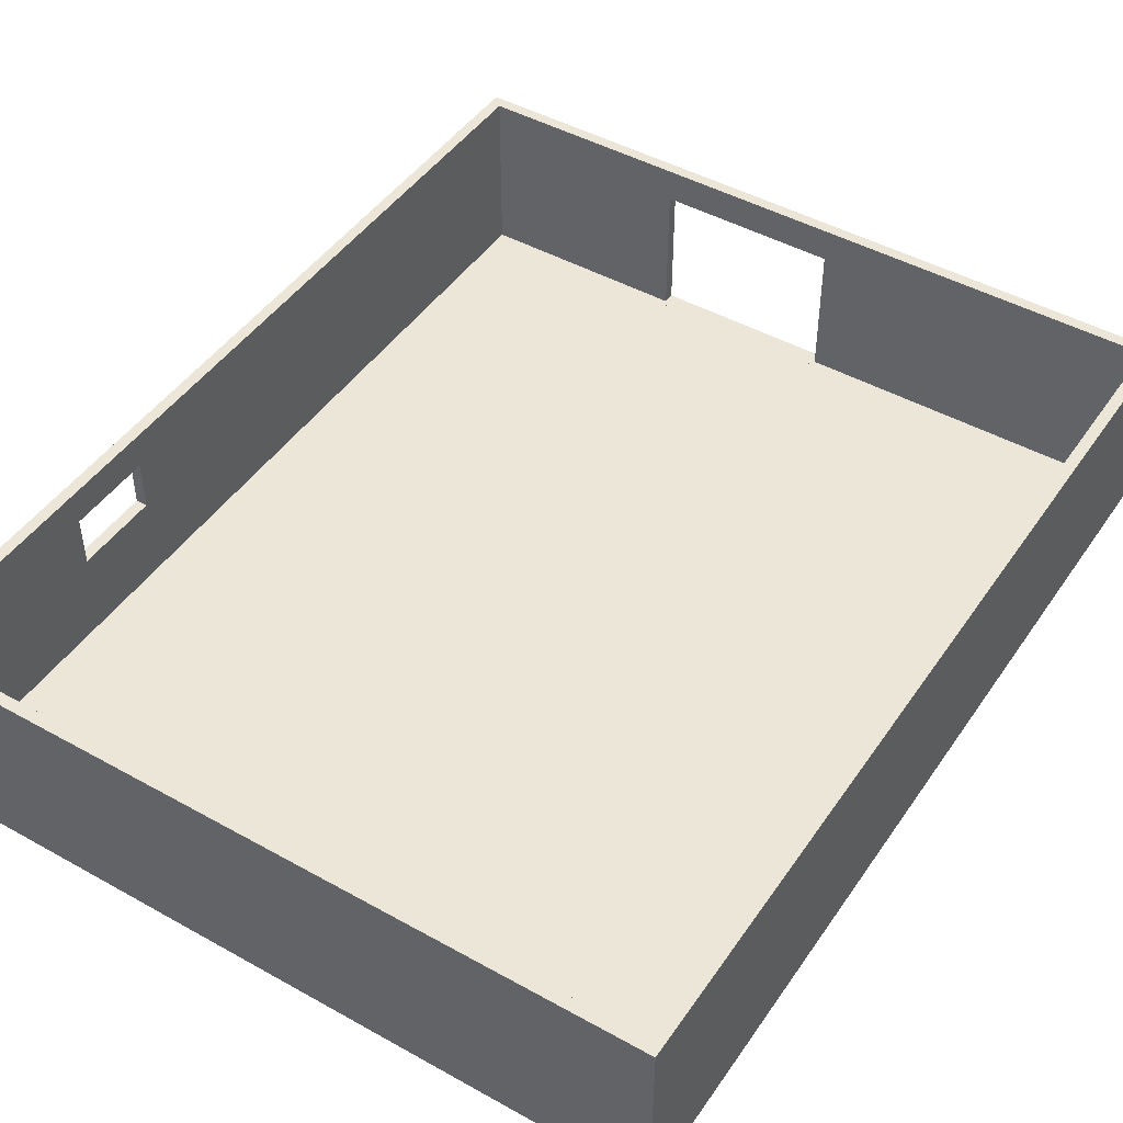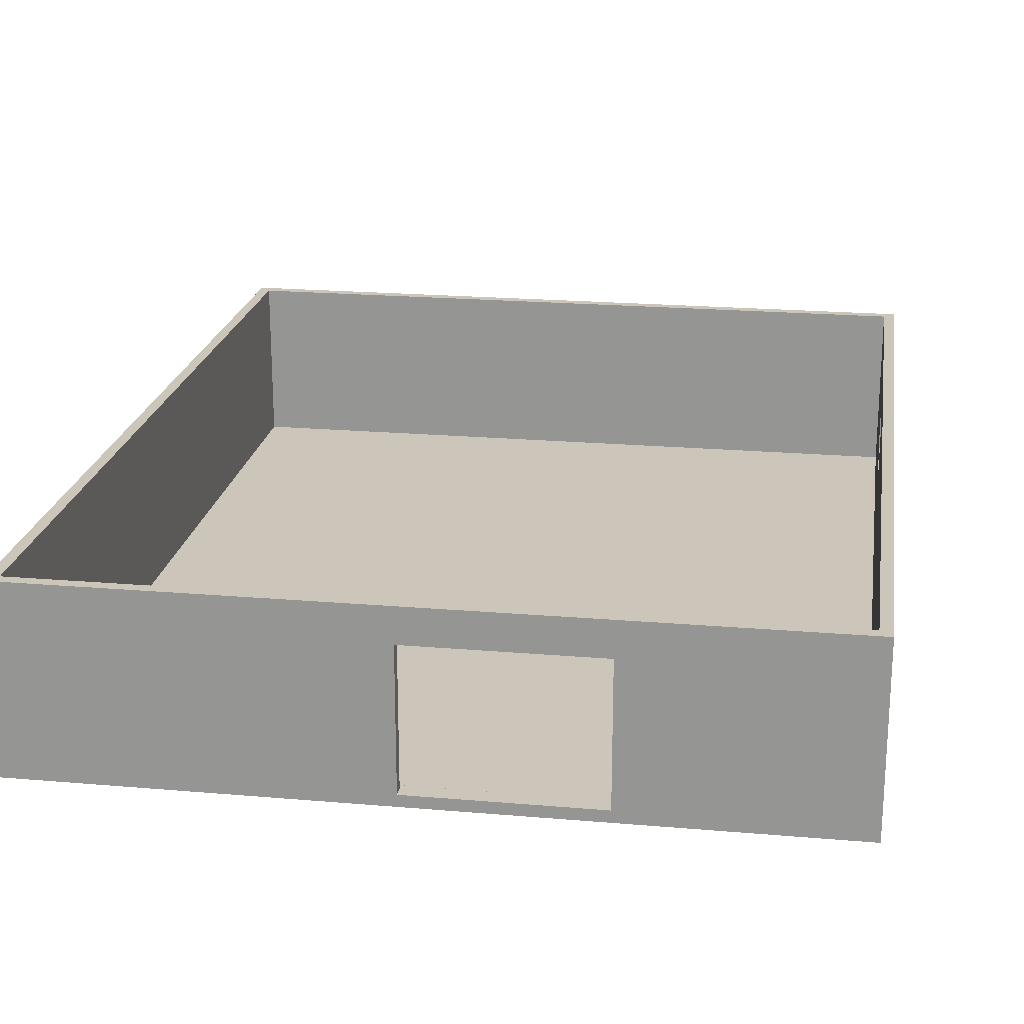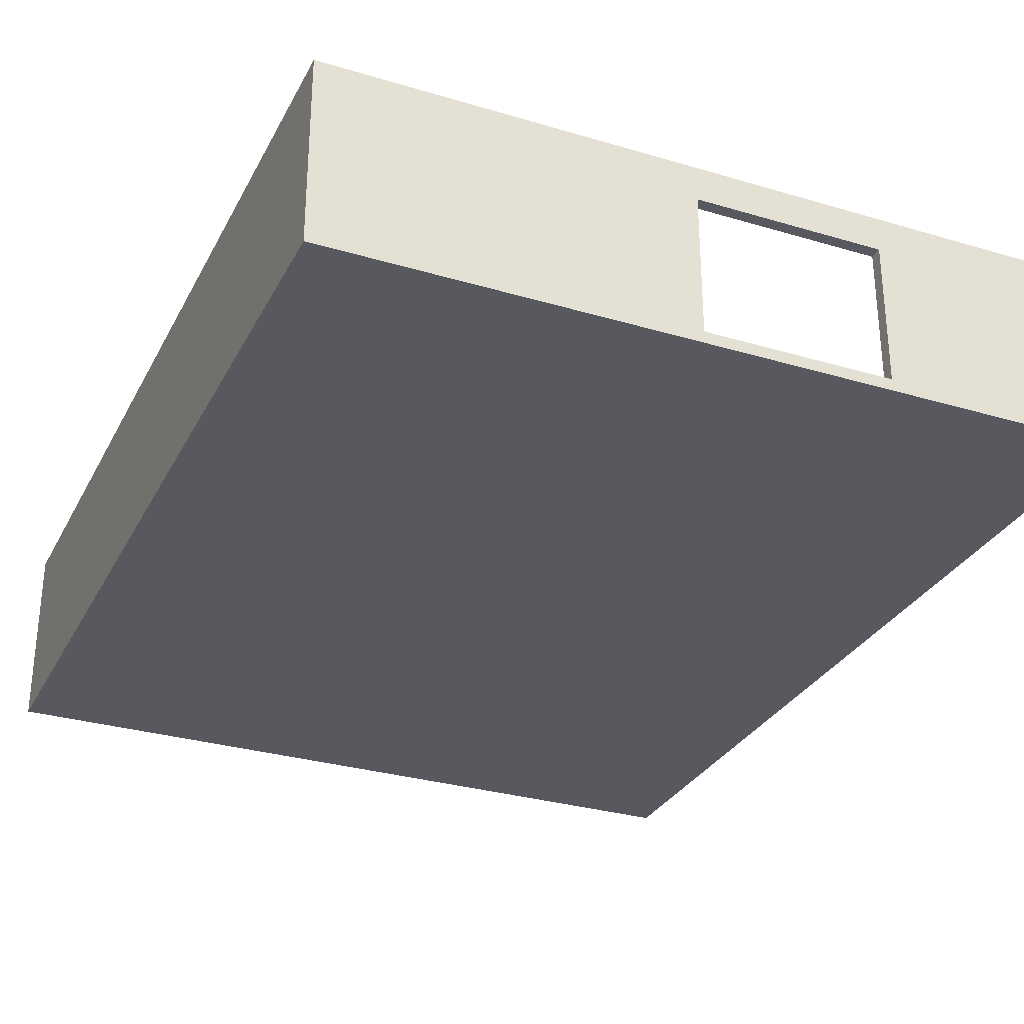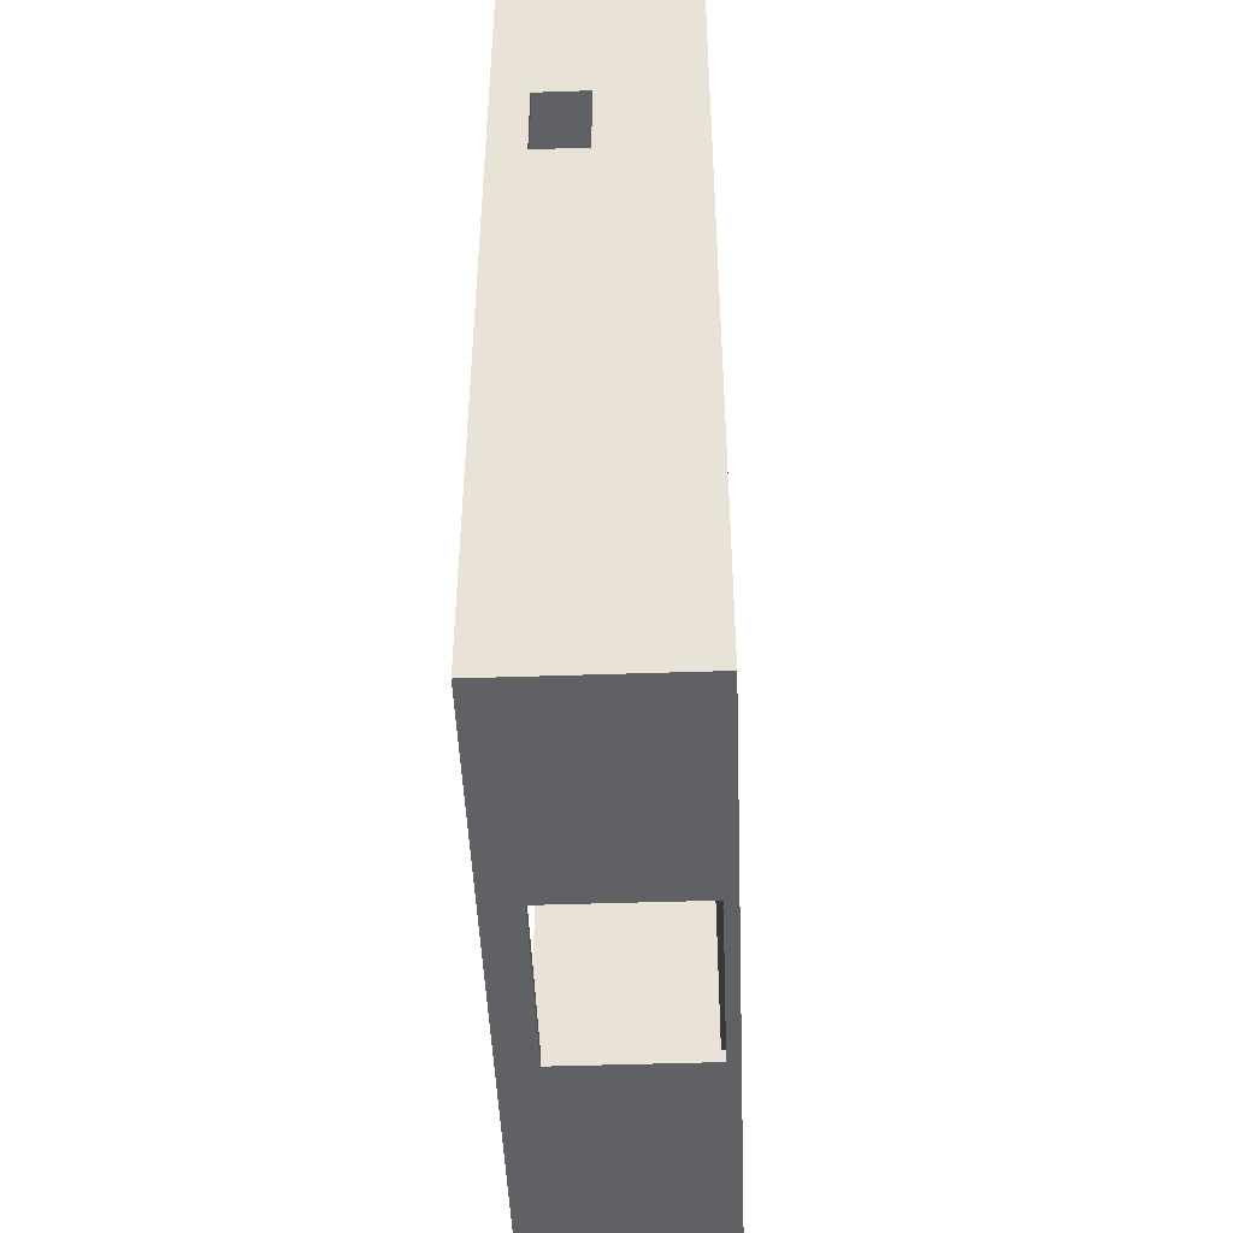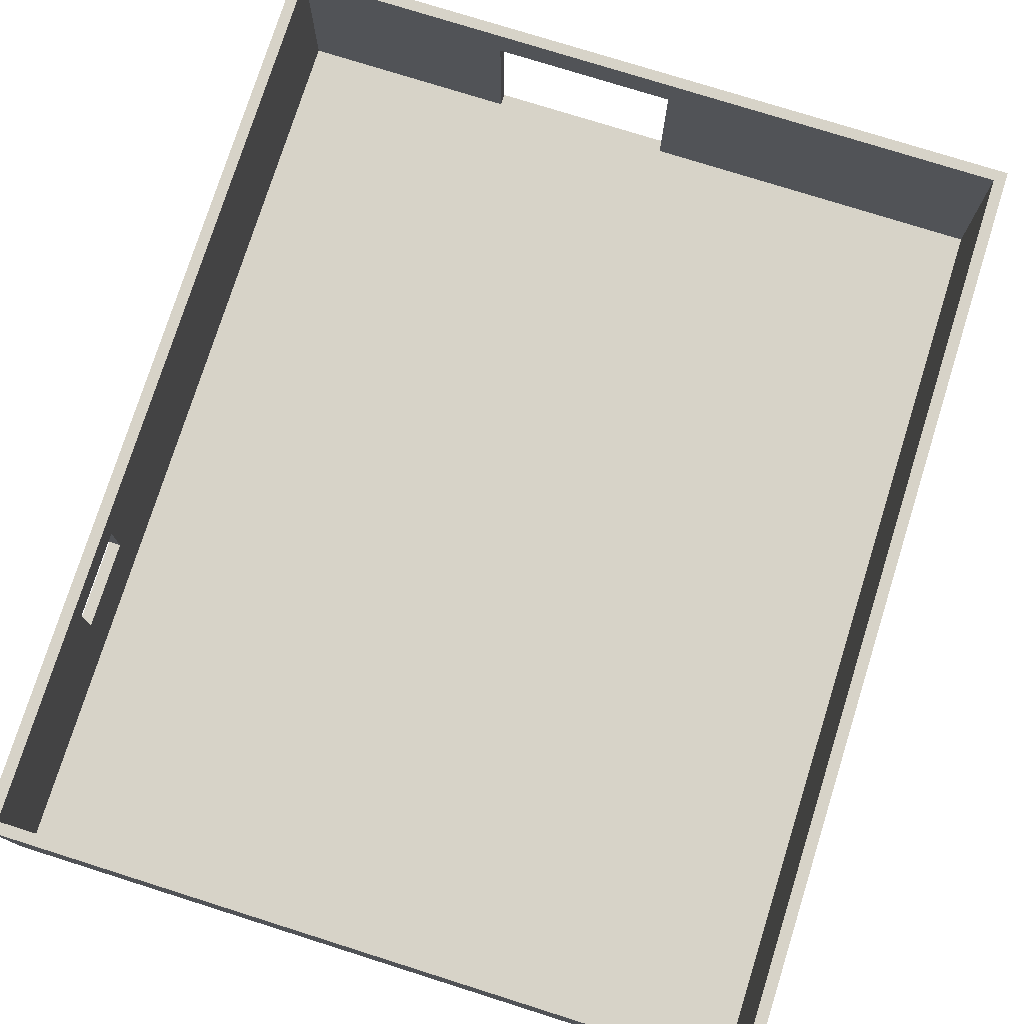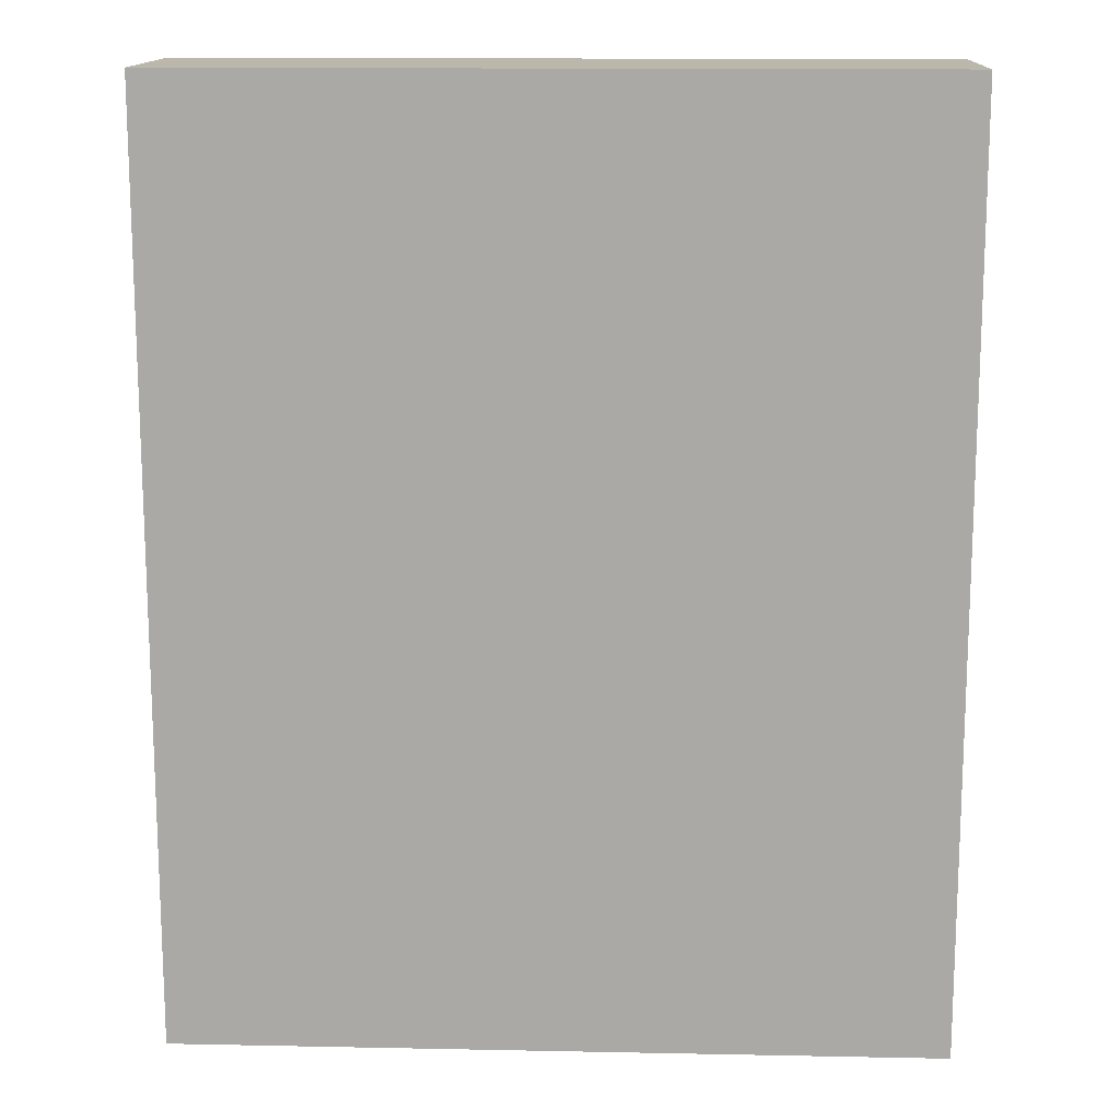
<metadata>
{"format":"obj","ext":"obj","renderer":"f3d","projection":"perspective","resolution":1024,"background":"white","views":[{"elev":46.2,"azim":-147.5,"up":"+Z"},{"elev":21.0,"azim":8.8,"up":"+Z"},{"elev":-30.3,"azim":-23.4,"up":"+Z"},{"elev":-47.3,"azim":92.2,"up":"+Y"},{"elev":76.7,"azim":-162.5,"up":"+Z"},{"elev":14.2,"azim":-177.5,"up":"+Y"}]}
</metadata>
<code>
o obj_0
v 68 		-80 		32
v -2.058 		-80 		26
v 29.44 		-80 		26
v -63 		-80 		32
v -63 		81 		32
v 68 		81 		32
v 29.44 		-80 		1.998
v -2.058 		-80 		1.998
v -63 		-80 		0
v 68 		-80 		0
v -63 		81 		0
v 68 		81 		0
v -2.058 		-77 		2
v -2.058 		-77 		1.998
v 29.44 		-77 		1.998
v 29.44 		-77 		2
v 29.44 		-78 		2
v 66 		79 		32
v 29.44 		-78 		26
v -2.058 		-78 		2
v -61 		79 		2
v -61 		-78 		2
v 66 		-78 		32
v -61 		-78 		32
v -61 		79 		32
v 66 		-78 		2
v -2.058 		-78 		26
v 66 		79 		2
v 66 		42 		26
v 66 		27 		26
v 66 		27 		17
v 66 		42 		17
v 68 		27 		17
v 68 		27 		26
v 68 		42 		26
v 68 		42 		17
g group_0_15277357
f 3 1 2
f 7 10 3
f 4 2 1
f 9 10 8
f 8 2 9
f 4 9 2
f 7 8 10
f 1 3 10
f 12 11 6
f 5 6 11
f 6 36 12
f 10 12 33
f 13 14 15
f 13 15 16
f 7 15 14
f 7 14 8
f 17 7 3
f 17 3 19
f 13 20 14
f 8 14 20
f 8 20 2
f 16 28 13
f 7 17 15
f 16 15 17
f 20 13 22
f 21 22 13
f 1 6 23
f 5 24 25
f 17 26 16
f 26 28 16
f 21 13 28
f 5 25 18
f 5 18 6
f 18 23 6
f 18 29 30
f 9 11 10
f 12 10 11
f 4 1 24
f 31 32 28
f 31 28 26
f 5 4 24
f 5 11 9
f 18 28 32
f 18 32 29
f 23 24 1
f 24 23 27
f 19 27 23
f 20 22 27
f 22 24 27
f 33 34 1
f 6 1 34
f 34 30 29
f 34 29 35
f 17 19 26
f 23 26 19
f 9 4 5
f 36 32 31
f 36 31 33
f 1 10 33
f 35 29 32
f 35 32 36
f 19 3 2
f 19 2 27
f 30 34 33
f 30 33 31
f 27 2 20
f 24 22 21
f 24 21 25
f 28 18 21
f 25 21 18
f 26 23 31
f 30 31 23
f 18 30 23
f 6 34 35
f 33 12 36
f 35 36 6

</code>
